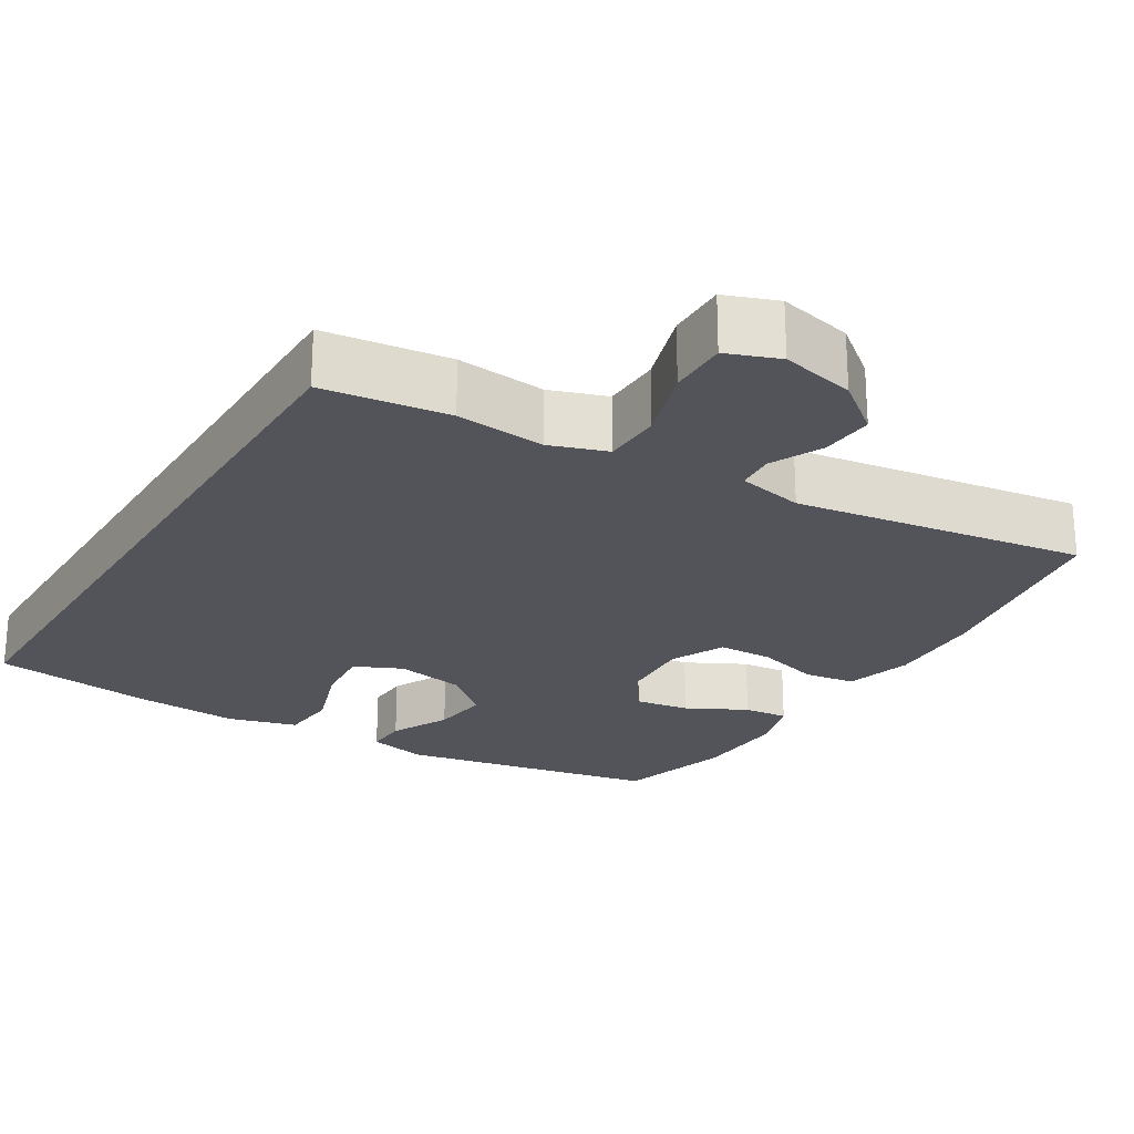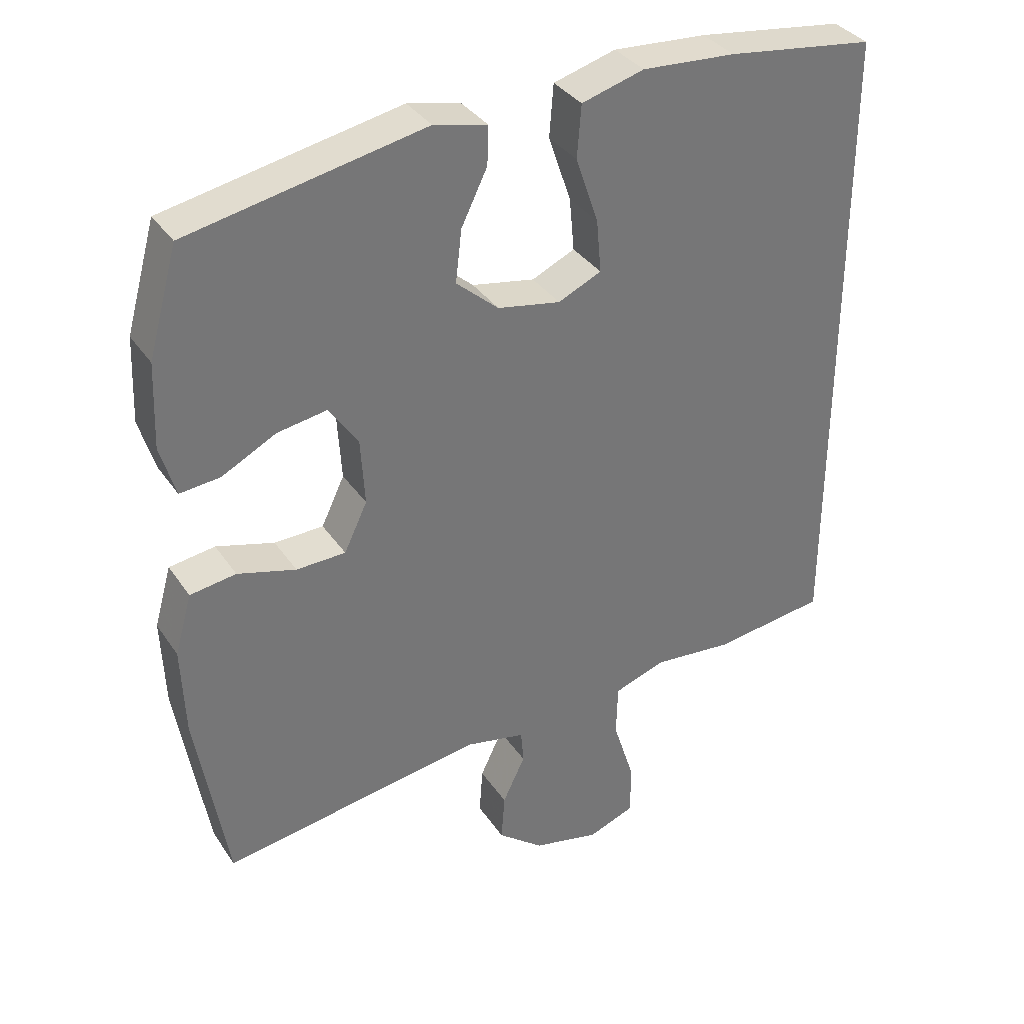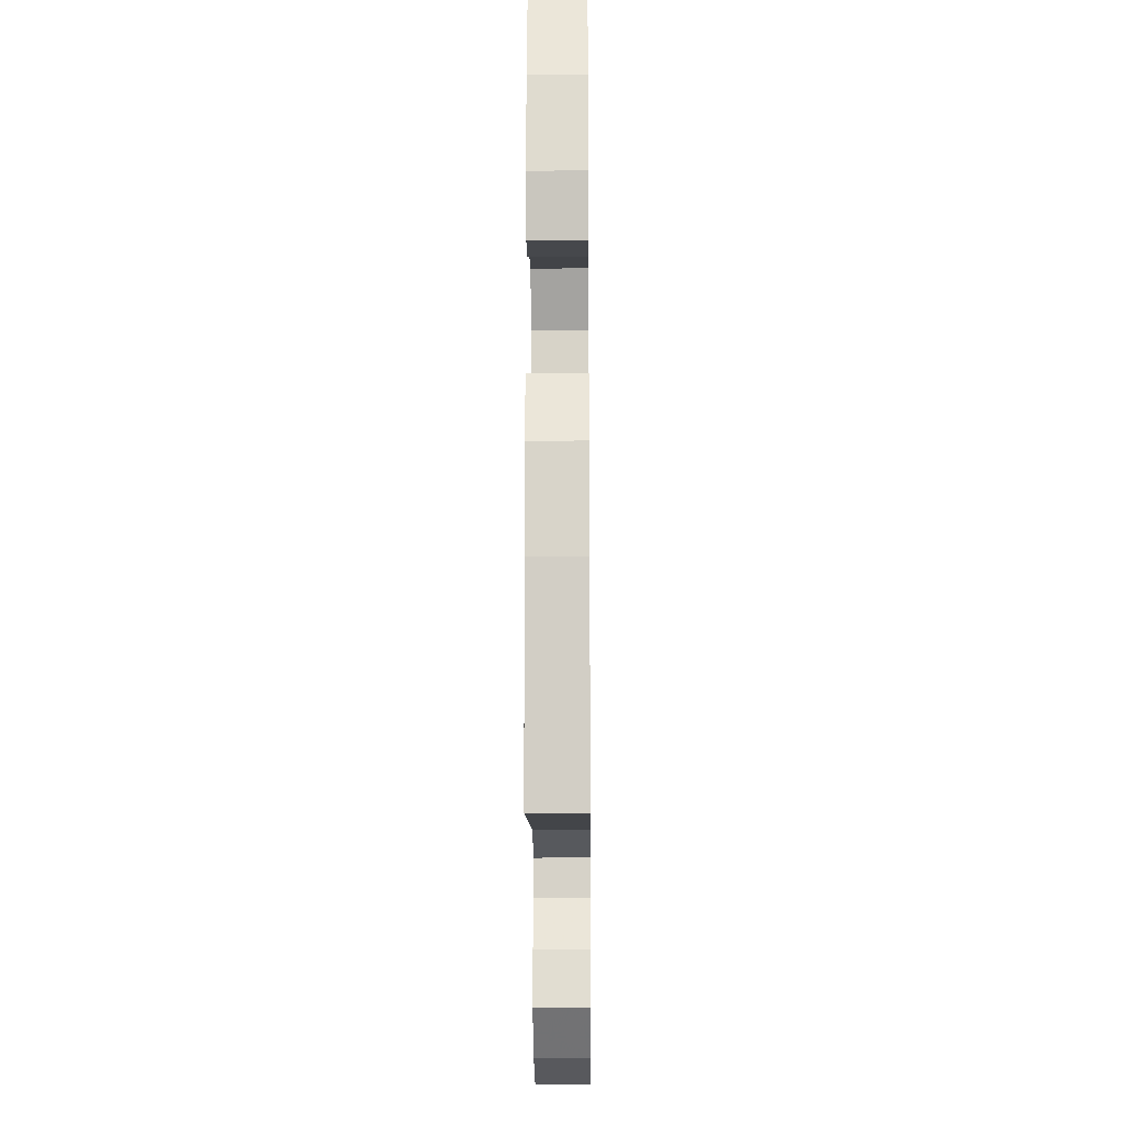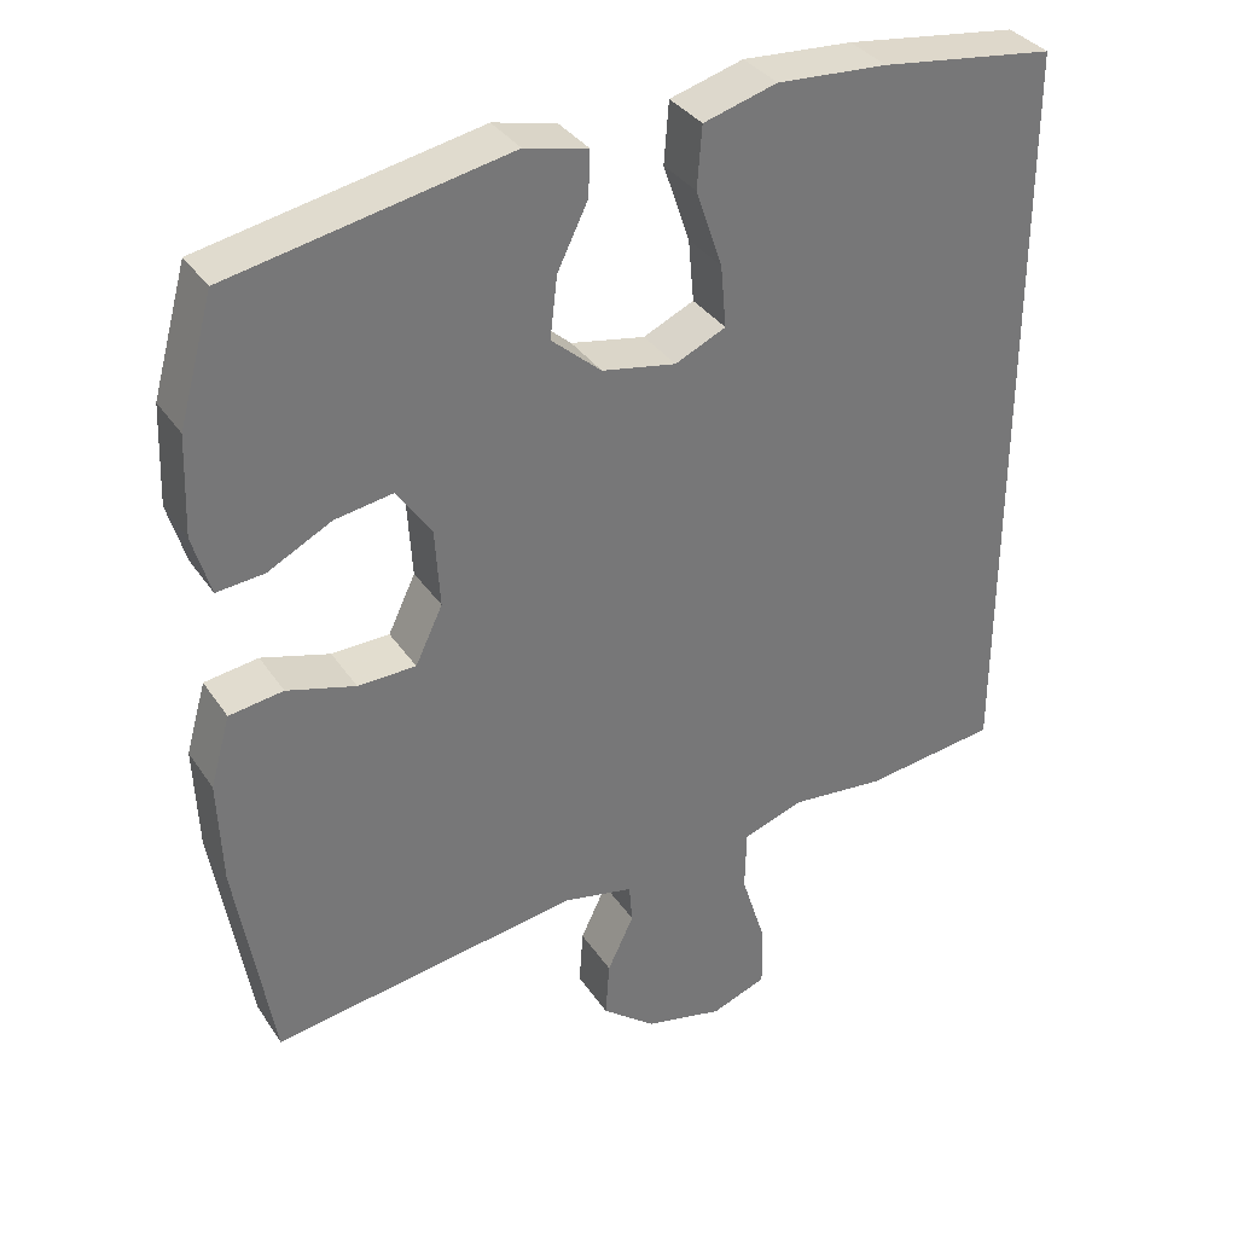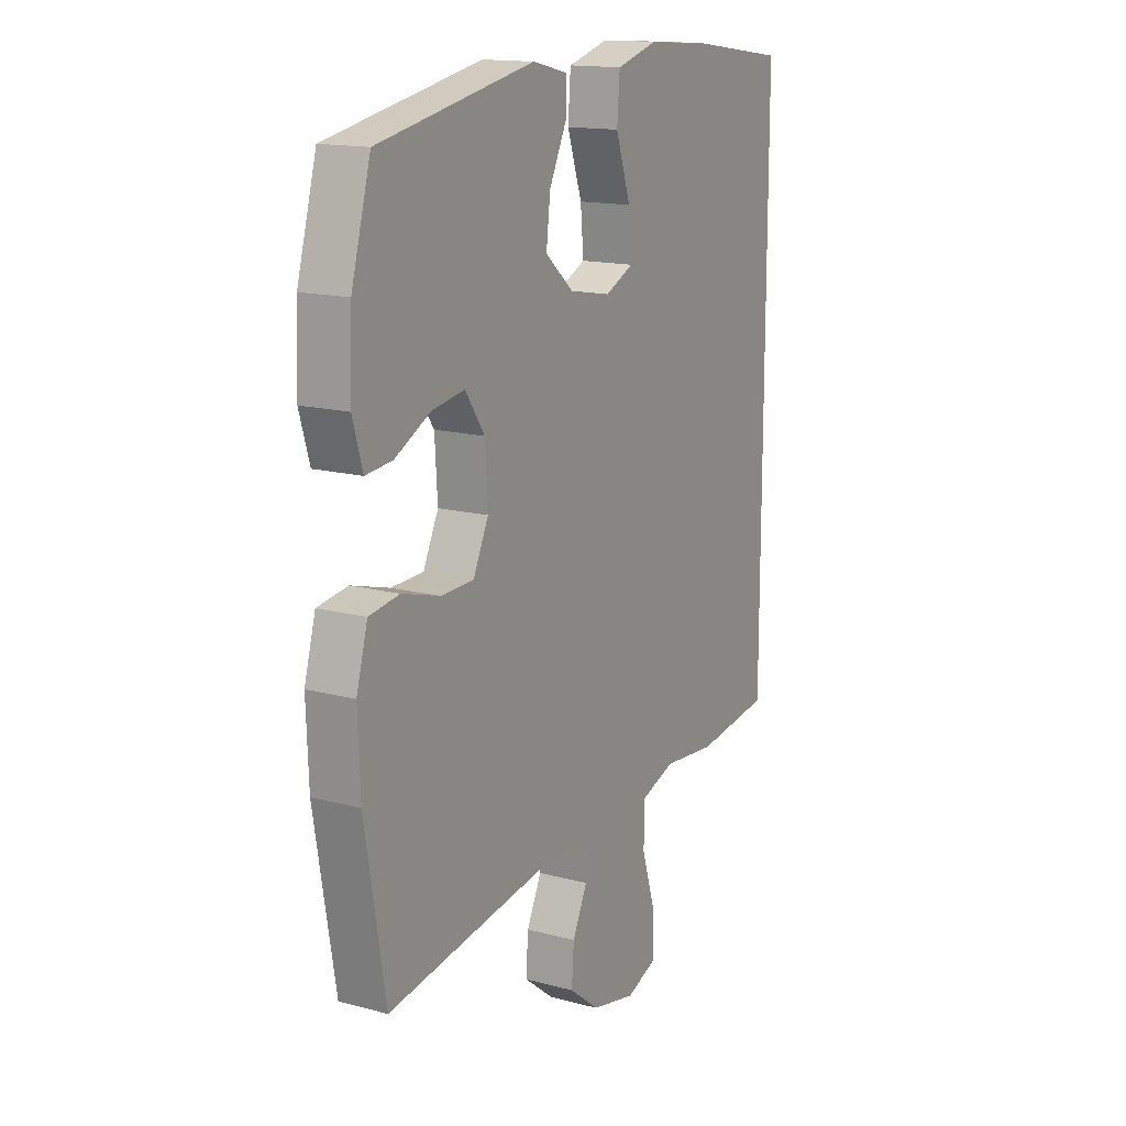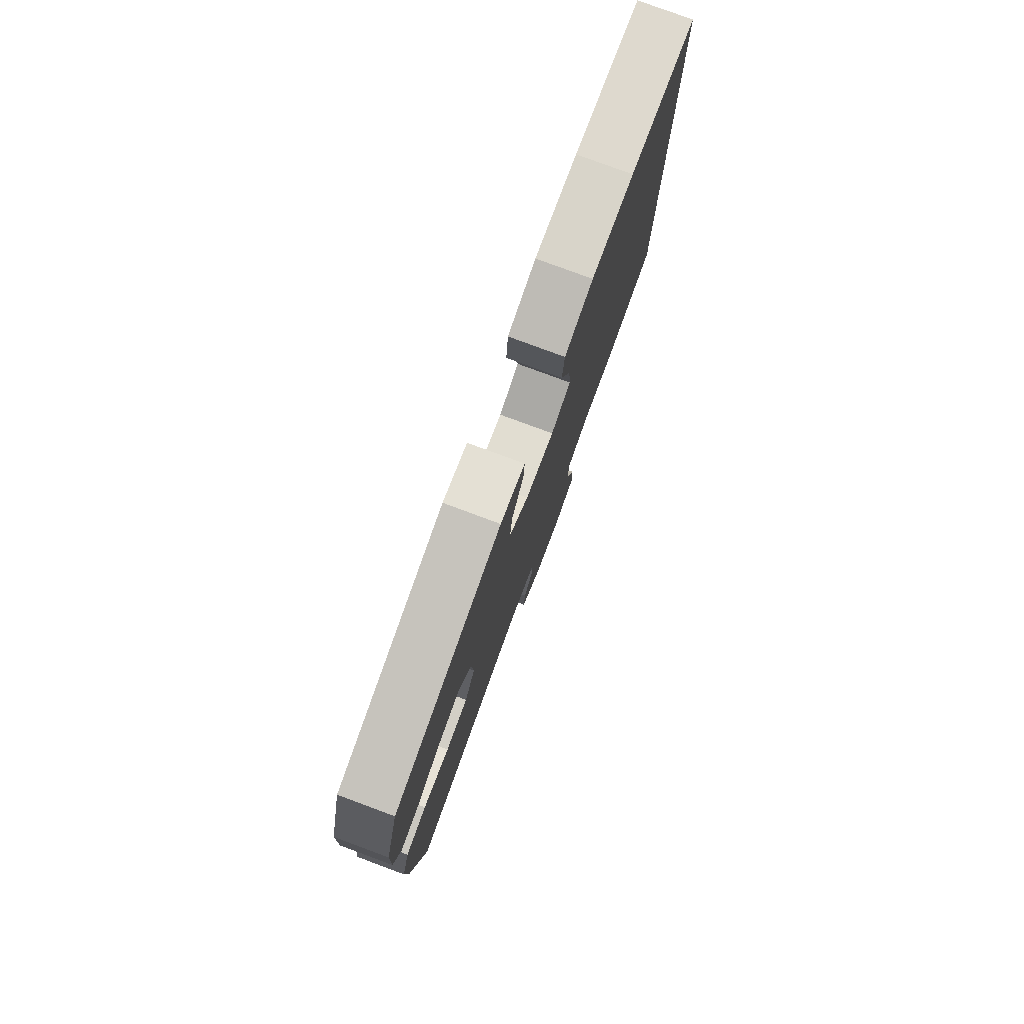
<metadata>
{"format":"obj","ext":"obj","renderer":"f3d","projection":"perspective","resolution":1024,"background":"white","views":[{"elev":-23.8,"azim":148.5,"up":"+Y"},{"elev":35.1,"azim":-29.4,"up":"+Z"},{"elev":-17.3,"azim":-89.4,"up":"+Z"},{"elev":34.7,"azim":-29.1,"up":"+Z"},{"elev":15.3,"azim":-60.5,"up":"+Z"},{"elev":79.3,"azim":-69.7,"up":"+Z"}]}
</metadata>
<code>
v -0.5 0.07 0.5
v -0.156 0.07 0.568
v -0.078 0.07 0.55
v -0.08 0.07 0.494
v -0.118 0.07 0.416
v -0.127 0.07 0.34
v -0.065 0.07 0.286
v 0.027 0.07 0.269
v 0.09 0.07 0.298
v 0.083 0.07 0.375
v 0.05 0.07 0.472
v 0.056 0.07 0.548
v 0.147 0.07 0.574
v 0.284 0.07 0.565
v 0.5 0.07 0.536
v 0.5 0.07 -0.406
v 0.334 0.07 -0.428
v 0.216 0.07 -0.417
v 0.141 0.07 -0.443
v 0.139 0.07 -0.52
v 0.17 0.07 -0.618
v 0.171 0.07 -0.696
v 0.102 0.07 -0.722
v 0.004 0.07 -0.7
v -0.063 0.07 -0.647
v -0.058 0.07 -0.577
v -0.025 0.07 -0.508
v -0.029 0.07 -0.459
v -0.116 0.07 -0.441
v -0.5 0.07 -0.5
v -0.545 0.07 -0.23
v -0.55 0.07 -0.1
v -0.525 0.07 -0.012
v -0.458 0.07 -0.002
v -0.373 0.07 -0.026
v -0.301 0.07 -0.024
v -0.267 0.07 0.047
v -0.273 0.07 0.144
v -0.316 0.07 0.207
v -0.388 0.07 0.195
v -0.467 0.07 0.154
v -0.526 0.07 0.148
v -0.548 0.07 0.223
v -0.543 0.07 0.346
v -0.5 0 0.5
v -0.156 0 0.568
v -0.078 0 0.55
v -0.08 0 0.494
v -0.118 0 0.416
v -0.127 0 0.34
v -0.065 0 0.286
v 0.027 0 0.269
v 0.09 0 0.298
v 0.083 0 0.375
v 0.05 0 0.472
v 0.056 0 0.548
v 0.147 0 0.574
v 0.284 0 0.565
v 0.5 0 0.536
v 0.5 0 -0.406
v 0.334 0 -0.428
v 0.216 0 -0.417
v 0.141 0 -0.443
v 0.139 0 -0.52
v 0.17 0 -0.618
v 0.171 0 -0.696
v 0.102 0 -0.722
v 0.004 0 -0.7
v -0.063 0 -0.647
v -0.058 0 -0.577
v -0.025 0 -0.508
v -0.029 0 -0.459
v -0.116 0 -0.441
v -0.5 0 -0.5
v -0.545 0 -0.23
v -0.55 0 -0.1
v -0.525 0 -0.012
v -0.458 0 -0.002
v -0.373 0 -0.026
v -0.301 0 -0.024
v -0.267 0 0.047
v -0.273 0 0.144
v -0.316 0 0.207
v -0.388 0 0.195
v -0.467 0 0.154
v -0.526 0 0.148
v -0.548 0 0.223
v -0.543 0 0.346
f 3 4 5
f 2 3 5
f 1 2 5
f 44 1 5
f 43 44 5
f 42 43 5
f 41 42 5
f 40 41 5
f 39 40 5 6
f 38 39 6 7
f 37 38 7 8
f 36 37 8 9
f 33 34 35
f 32 33 35
f 31 32 35
f 30 31 35
f 29 30 35
f 28 29 35 36
f 25 26 27
f 24 25 27
f 23 24 27
f 22 23 27
f 21 22 27
f 20 21 27
f 19 20 27 28
f 28 36 9
f 19 28 9
f 18 19 9
f 14 15 16
f 13 14 16
f 12 13 16
f 11 12 16
f 10 11 16
f 16 17 18
f 10 16 18
f 9 10 18
f 49 48 47
f 49 47 46
f 49 46 45
f 49 45 88
f 49 88 87
f 49 87 86
f 49 86 85
f 49 85 84
f 50 49 84 83
f 51 50 83 82
f 52 51 82 81
f 53 52 81 80
f 79 78 77
f 79 77 76
f 79 76 75
f 79 75 74
f 79 74 73
f 80 79 73 72
f 71 70 69
f 71 69 68
f 71 68 67
f 71 67 66
f 71 66 65
f 71 65 64
f 72 71 64 63
f 53 80 72
f 53 72 63
f 53 63 62
f 60 59 58
f 60 58 57
f 60 57 56
f 60 56 55
f 60 55 54
f 62 61 60
f 62 60 54
f 62 54 53
f 1 45 46 2
f 2 46 47 3
f 3 47 48 4
f 4 48 49 5
f 5 49 50 6
f 6 50 51 7
f 7 51 52 8
f 8 52 53 9
f 9 53 54 10
f 10 54 55 11
f 11 55 56 12
f 12 56 57 13
f 13 57 58 14
f 14 58 59 15
f 15 59 60 16
f 16 60 61 17
f 17 61 62 18
f 18 62 63 19
f 19 63 64 20
f 20 64 65 21
f 21 65 66 22
f 22 66 67 23
f 23 67 68 24
f 24 68 69 25
f 25 69 70 26
f 26 70 71 27
f 27 71 72 28
f 28 72 73 29
f 29 73 74 30
f 30 74 75 31
f 31 75 76 32
f 32 76 77 33
f 33 77 78 34
f 34 78 79 35
f 35 79 80 36
f 36 80 81 37
f 37 81 82 38
f 38 82 83 39
f 39 83 84 40
f 40 84 85 41
f 41 85 86 42
f 42 86 87 43
f 43 87 88 44
f 44 88 45 1

</code>
